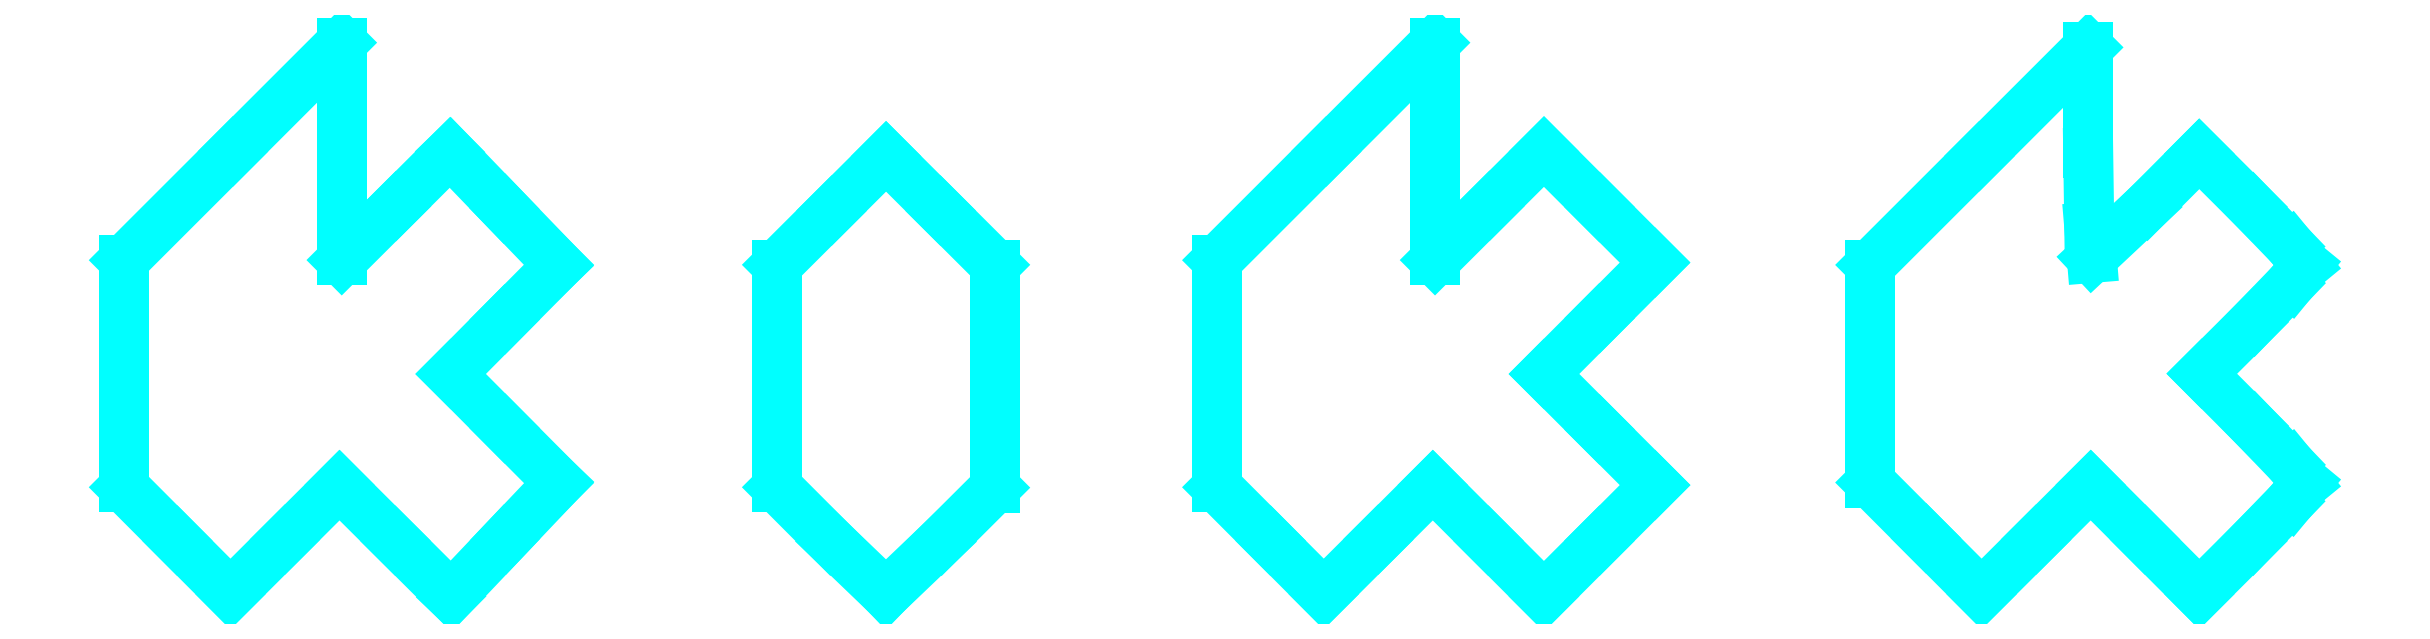
<metadata>
{"format":"dxf","ext":"dxf","renderer":"ezdxf+matplotlib","layout":"modelspace","background":"white","min_lineweight":24,"dpi":150}
</metadata>
<code>
0
SECTION
2
ENTITIES
0
LINE
8
Calque 1
10
65.34
20
177
30
0
11
62.17
21
180.2
31
0
0
LINE
8
Calque 1
10
62.17
20
180.2
30
0
11
62.17
21
187
31
0
0
LINE
8
Calque 1
10
62.17
20
187
30
0
11
62.17
21
193.7
31
0
0
LINE
8
Calque 1
10
62.17
20
193.7
30
0
11
68.66
21
200.2
31
0
0
LINE
8
Calque 1
10
68.66
20
200.2
30
0
11
75.15
21
206.7
31
0
0
LINE
8
Calque 1
10
75.15
20
206.7
30
0
11
75.15
21
200.2
31
0
0
LINE
8
Calque 1
10
75.15
20
200.2
30
0
11
75.15
21
193.7
31
0
0
LINE
8
Calque 1
10
75.15
20
193.7
30
0
11
78.38
21
197
31
0
0
LINE
8
Calque 1
10
78.38
20
197
30
0
11
81.61
21
200.2
31
0
0
LINE
8
Calque 1
10
81.61
20
200.2
30
0
11
84.85
21
196.8
31
0
0
LINE
8
Calque 1
10
84.85
20
196.8
30
0
11
88.09
21
193.4
31
0
0
LINE
8
Calque 1
10
88.09
20
193.4
30
0
11
84.87
21
190.2
31
0
0
LINE
8
Calque 1
10
84.87
20
190.2
30
0
11
81.65
21
186.9
31
0
0
LINE
8
Calque 1
10
81.65
20
186.9
30
0
11
84.87
21
183.7
31
0
0
LINE
8
Calque 1
10
84.87
20
183.7
30
0
11
88.1
21
180.5
31
0
0
LINE
8
Calque 1
10
88.1
20
180.5
30
0
11
84.89
21
177.1
31
0
0
LINE
8
Calque 1
10
84.89
20
177.1
30
0
11
81.67
21
173.7
31
0
0
LINE
8
Calque 1
10
81.67
20
173.7
30
0
11
78.34
21
177
31
0
0
LINE
8
Calque 1
10
78.34
20
177
30
0
11
75.02
21
180.3
31
0
0
LINE
8
Calque 1
10
75.02
20
180.3
30
0
11
71.76
21
177.1
31
0
0
LINE
8
Calque 1
10
71.76
20
177.1
30
0
11
68.51
21
173.8
31
0
0
LINE
8
Calque 1
10
68.51
20
173.8
30
0
11
65.34
21
177
31
0
0
LINE
8
Calque 1
10
65.34
20
177
30
0
11
65.34
21
177
31
0
0
LINE
8
Calque 1
10
104.3
20
177
30
0
11
101.1
21
180.2
31
0
0
LINE
8
Calque 1
10
101.1
20
180.2
30
0
11
101.1
21
186.8
31
0
0
LINE
8
Calque 1
10
101.1
20
186.8
30
0
11
101.1
21
193.5
31
0
0
LINE
8
Calque 1
10
101.1
20
193.5
30
0
11
104.4
21
196.7
31
0
0
LINE
8
Calque 1
10
104.4
20
196.7
30
0
11
107.6
21
199.9
31
0
0
LINE
8
Calque 1
10
107.6
20
199.9
30
0
11
110.9
21
196.7
31
0
0
LINE
8
Calque 1
10
110.9
20
196.7
30
0
11
114.1
21
193.5
31
0
0
LINE
8
Calque 1
10
114.1
20
193.5
30
0
11
114.1
21
186.8
31
0
0
LINE
8
Calque 1
10
114.1
20
186.8
30
0
11
114.1
21
180.2
31
0
0
LINE
8
Calque 1
10
114.1
20
180.2
30
0
11
110.9
21
177
31
0
0
LINE
8
Calque 1
10
110.9
20
177
30
0
11
107.6
21
173.8
31
0
0
LINE
8
Calque 1
10
107.6
20
173.8
30
0
11
104.3
21
177
31
0
0
LINE
8
Calque 1
10
104.3
20
177
30
0
11
104.3
21
177
31
0
0
LINE
8
Calque 1
10
130.5
20
177
30
0
11
127.4
21
180.2
31
0
0
LINE
8
Calque 1
10
127.4
20
180.2
30
0
11
127.4
21
187
31
0
0
LINE
8
Calque 1
10
127.4
20
187
30
0
11
127.4
21
193.7
31
0
0
LINE
8
Calque 1
10
127.4
20
193.7
30
0
11
133.9
21
200.2
31
0
0
LINE
8
Calque 1
10
133.9
20
200.2
30
0
11
140.3
21
206.7
31
0
0
LINE
8
Calque 1
10
140.3
20
206.7
30
0
11
140.3
21
200.2
31
0
0
LINE
8
Calque 1
10
140.3
20
200.2
30
0
11
140.3
21
193.7
31
0
0
LINE
8
Calque 1
10
140.3
20
193.7
30
0
11
143.6
21
197
31
0
0
LINE
8
Calque 1
10
143.6
20
197
30
0
11
146.8
21
200.2
31
0
0
LINE
8
Calque 1
10
146.8
20
200.2
30
0
11
150.2
21
196.9
31
0
0
LINE
8
Calque 1
10
150.2
20
196.9
30
0
11
153.5
21
193.6
31
0
0
LINE
8
Calque 1
10
153.5
20
193.6
30
0
11
150.2
21
190.3
31
0
0
LINE
8
Calque 1
10
150.2
20
190.3
30
0
11
146.8
21
186.9
31
0
0
LINE
8
Calque 1
10
146.8
20
186.9
30
0
11
150.2
21
183.6
31
0
0
LINE
8
Calque 1
10
150.2
20
183.6
30
0
11
153.5
21
180.3
31
0
0
LINE
8
Calque 1
10
153.5
20
180.3
30
0
11
150.2
21
177
31
0
0
LINE
8
Calque 1
10
150.2
20
177
30
0
11
146.8
21
173.7
31
0
0
LINE
8
Calque 1
10
146.8
20
173.7
30
0
11
143.5
21
177
31
0
0
LINE
8
Calque 1
10
143.5
20
177
30
0
11
140.2
21
180.3
31
0
0
LINE
8
Calque 1
10
140.2
20
180.3
30
0
11
137
21
177.1
31
0
0
LINE
8
Calque 1
10
137
20
177.1
30
0
11
133.7
21
173.8
31
0
0
LINE
8
Calque 1
10
133.7
20
173.8
30
0
11
130.5
21
177
31
0
0
LINE
8
Calque 1
10
130.5
20
177
30
0
11
130.5
21
177
31
0
0
LINE
8
Calque 1
10
169.6
20
177.1
30
0
11
166.3
21
180.5
31
0
0
LINE
8
Calque 1
10
166.3
20
180.5
30
0
11
166.3
21
187
31
0
0
LINE
8
Calque 1
10
166.3
20
187
30
0
11
166.3
21
193.4
31
0
0
LINE
8
Calque 1
10
166.3
20
193.4
30
0
11
172.8
21
199.9
31
0
0
LINE
8
Calque 1
10
172.8
20
199.9
30
0
11
179.3
21
206.4
31
0
0
LINE
8
Calque 1
10
179.3
20
206.4
30
0
11
179.3
21
200.1
31
0
0
LINE
8
Calque 1
10
179.3
20
200.1
30
0
11
179.4
21
195.7
31
0
0
LINE
8
Calque 1
10
179.4
20
195.7
30
0
11
179.5
21
193.9
31
0
0
LINE
8
Calque 1
10
179.5
20
193.9
30
0
11
182.8
21
197
31
0
0
LINE
8
Calque 1
10
182.8
20
197
30
0
11
185.9
21
200.1
31
0
0
LINE
8
Calque 1
10
185.9
20
200.1
30
0
11
189.1
21
196.9
31
0
0
LINE
8
Calque 1
10
189.1
20
196.9
30
0
11
191.3
21
194.6
31
0
0
LINE
8
Calque 1
10
191.3
20
194.6
30
0
11
192.3
21
193.4
31
0
0
LINE
8
Calque 1
10
192.3
20
193.4
30
0
11
191.4
21
192.3
31
0
0
LINE
8
Calque 1
10
191.4
20
192.3
30
0
11
189.2
21
190.1
31
0
0
LINE
8
Calque 1
10
189.2
20
190.1
30
0
11
186.1
21
187
31
0
0
LINE
8
Calque 1
10
186.1
20
187
30
0
11
189.2
21
183.8
31
0
0
LINE
8
Calque 1
10
189.2
20
183.8
30
0
11
191.4
21
181.6
31
0
0
LINE
8
Calque 1
10
191.4
20
181.6
30
0
11
192.3
21
180.5
31
0
0
LINE
8
Calque 1
10
192.3
20
180.5
30
0
11
191.3
21
179.3
31
0
0
LINE
8
Calque 1
10
191.3
20
179.3
30
0
11
189.1
21
177
31
0
0
LINE
8
Calque 1
10
189.1
20
177
30
0
11
185.9
21
173.8
31
0
0
LINE
8
Calque 1
10
185.9
20
173.8
30
0
11
182.7
21
177.1
31
0
0
LINE
8
Calque 1
10
182.7
20
177.1
30
0
11
179.4
21
180.3
31
0
0
LINE
8
Calque 1
10
179.4
20
180.3
30
0
11
176.2
21
177.1
31
0
0
LINE
8
Calque 1
10
176.2
20
177.1
30
0
11
172.9
21
173.8
31
0
0
LINE
8
Calque 1
10
172.9
20
173.8
30
0
11
169.6
21
177.1
31
0
0
LINE
8
Calque 1
10
169.6
20
177.1
30
0
11
169.6
21
177.1
31
0
0
ENDSEC
0
EOF

</code>
